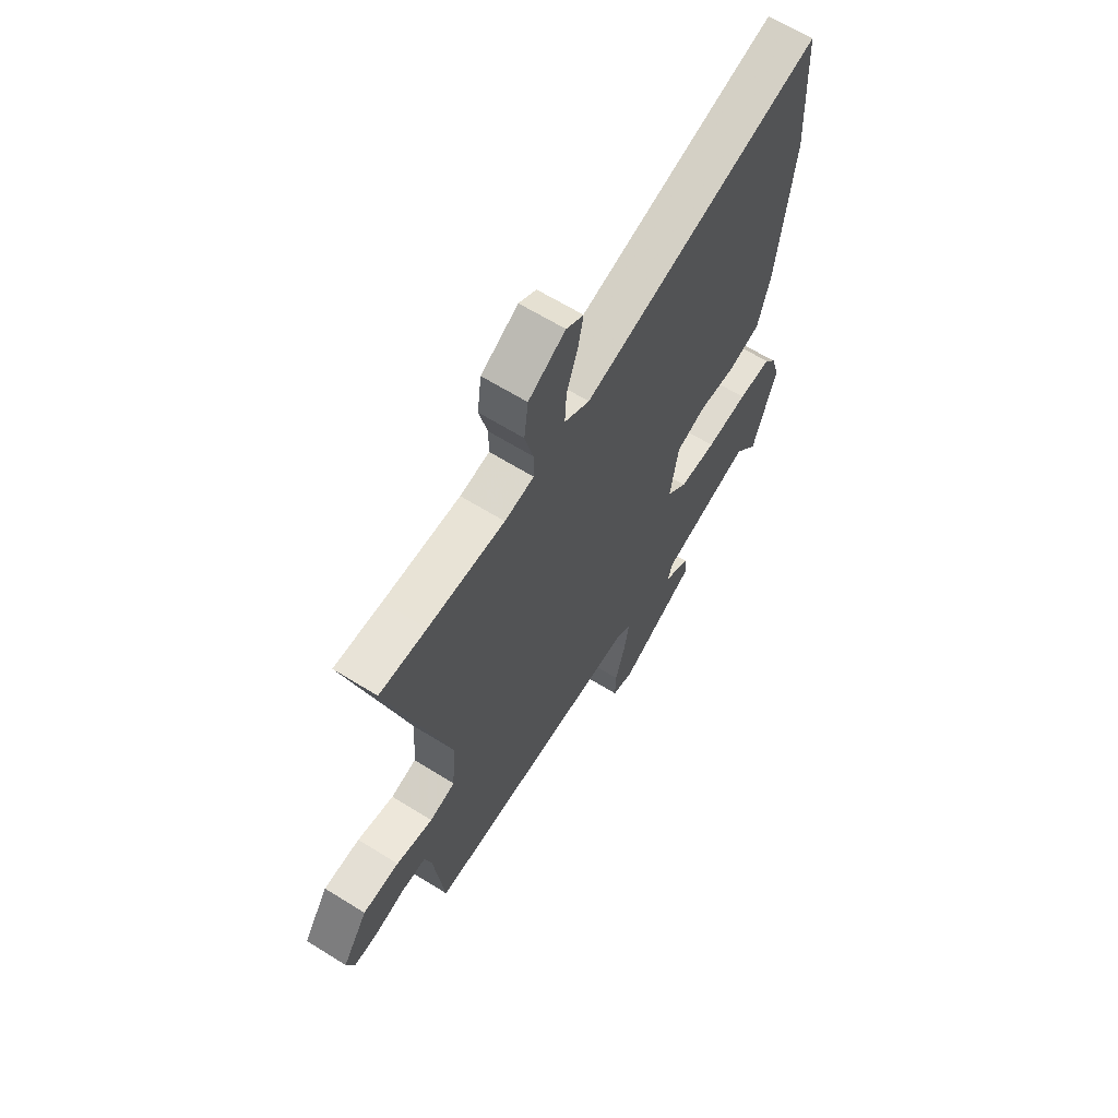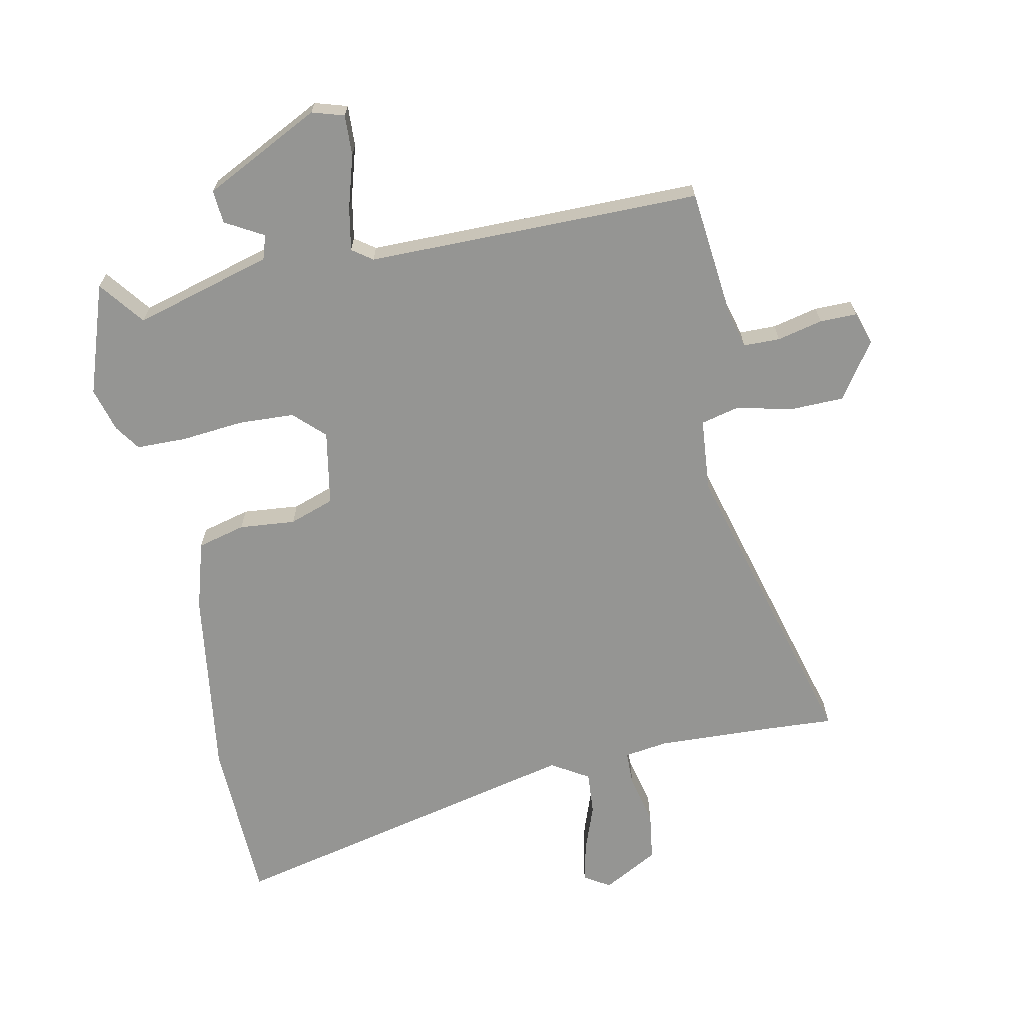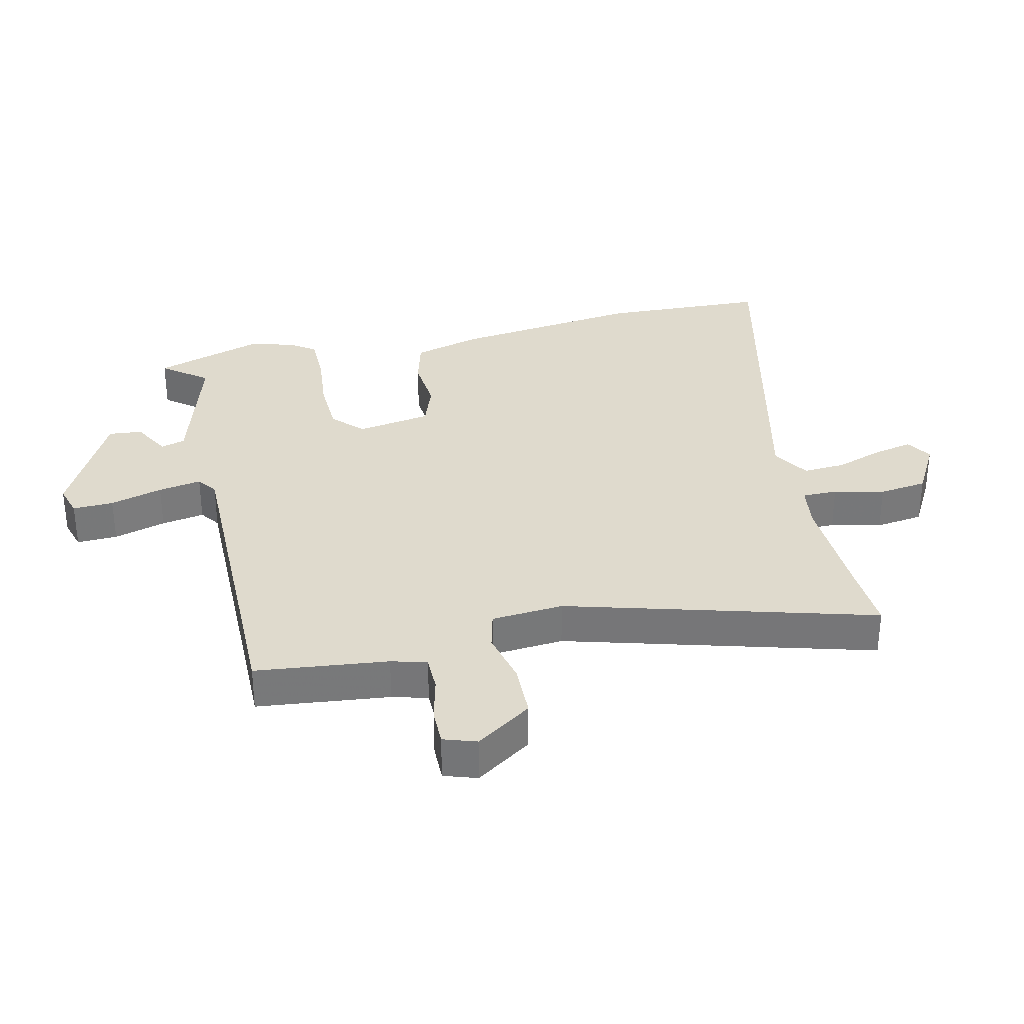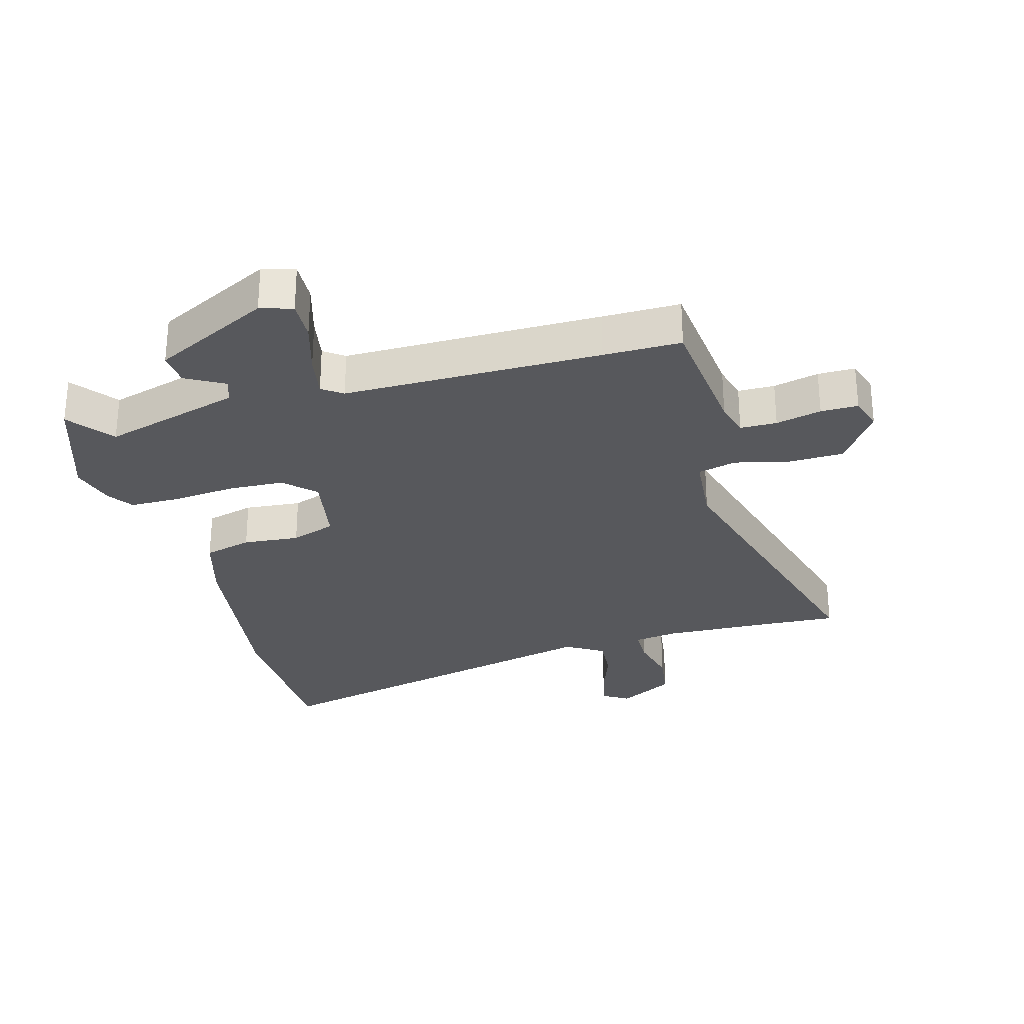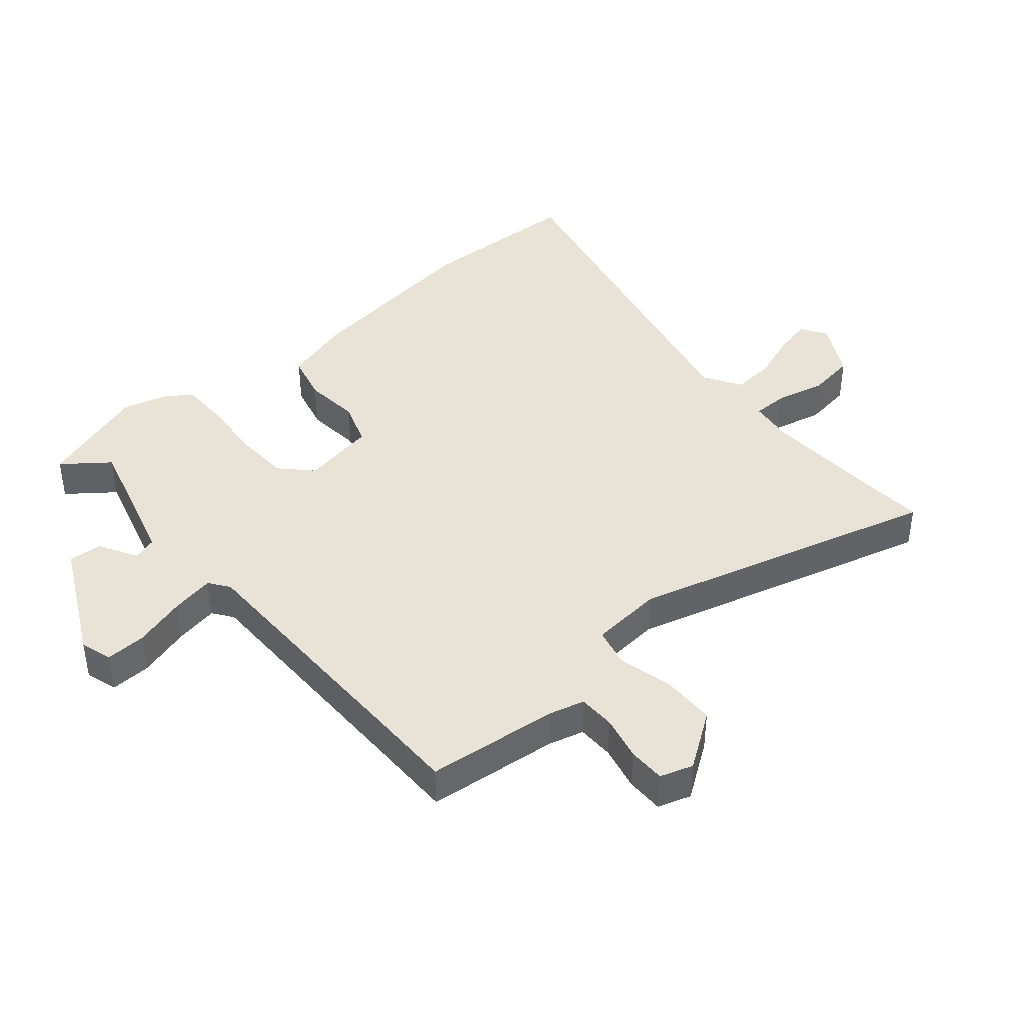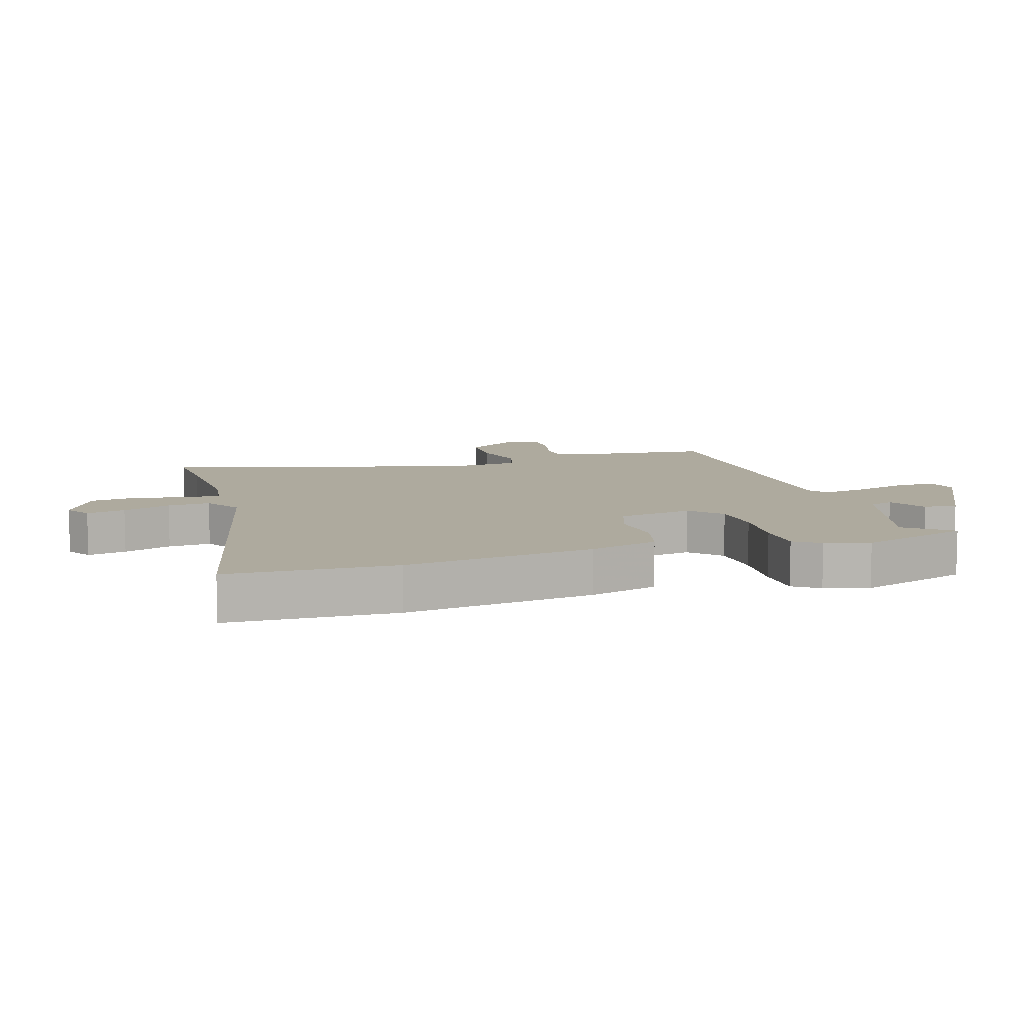
<metadata>
{"format":"obj","ext":"obj","renderer":"f3d","projection":"perspective","resolution":1024,"background":"white","views":[{"elev":64.2,"azim":-57.9,"up":"+Z"},{"elev":-67.3,"azim":-169.2,"up":"+Y"},{"elev":32.8,"azim":-103.3,"up":"+Y"},{"elev":-28.7,"azim":-165.1,"up":"+Y"},{"elev":41.4,"azim":-131.3,"up":"+Y"},{"elev":9.2,"azim":72.1,"up":"+Y"}]}
</metadata>
<code>
v -0.384 0.07 -0.498
v -0.509 0.07 -0.5
v -0.534 0.07 -0.287
v -0.55 0.07 -0.23
v -0.609 0.07 -0.23
v -0.682 0.07 -0.248
v -0.742 0.07 -0.249
v -0.76 0.07 -0.196
v -0.699 0.07 -0.105
v -0.611 0.07 -0.102
v -0.522 0.07 -0.122
v -0.46 0.07 -0.106
v -0.451 0.07 0.011
v -0.594 0.07 0.504
v -0.481 0.07 0.499
v -0.296 0.07 0.494
v -0.225 0.07 0.505
v -0.225 0.07 0.562
v -0.245 0.07 0.643
v -0.235 0.07 0.721
v -0.146 0.07 0.771
v -0.104 0.07 0.746
v -0.117 0.07 0.683
v -0.144 0.07 0.605
v -0.148 0.07 0.536
v -0.087 0.07 0.5
v 0.494 0.07 0.641
v 0.506 0.07 0.373
v 0.467 0.07 0.067
v 0.436 0.07 -0.044
v 0.359 0.07 -0.065
v 0.268 0.07 -0.058
v 0.196 0.07 -0.084
v 0.176 0.07 -0.205
v 0.225 0.07 -0.251
v 0.315 0.07 -0.254
v 0.416 0.07 -0.243
v 0.497 0.07 -0.243
v 0.526 0.07 -0.284
v 0.547 0.07 -0.355
v 0.489 0.07 -0.534
v 0.432 0.07 -0.462
v 0.21 0.07 -0.528
v 0.198 0.07 -0.567
v 0.26 0.07 -0.601
v 0.265 0.07 -0.655
v 0.078 0.07 -0.752
v 0.026 0.07 -0.737
v 0.028 0.07 -0.671
v 0.052 0.07 -0.586
v 0.064 0.07 -0.516
v 0.031 0.07 -0.493
v -0.384 0 -0.498
v -0.509 0 -0.5
v -0.534 0 -0.287
v -0.55 0 -0.23
v -0.609 0 -0.23
v -0.682 0 -0.248
v -0.742 0 -0.249
v -0.76 0 -0.196
v -0.699 0 -0.105
v -0.611 0 -0.102
v -0.522 0 -0.122
v -0.46 0 -0.106
v -0.451 0 0.011
v -0.594 0 0.504
v -0.481 0 0.499
v -0.296 0 0.494
v -0.225 0 0.505
v -0.225 0 0.562
v -0.245 0 0.643
v -0.235 0 0.721
v -0.146 0 0.771
v -0.104 0 0.746
v -0.117 0 0.683
v -0.144 0 0.605
v -0.148 0 0.536
v -0.087 0 0.5
v 0.494 0 0.641
v 0.506 0 0.373
v 0.467 0 0.067
v 0.436 0 -0.044
v 0.359 0 -0.065
v 0.268 0 -0.058
v 0.196 0 -0.084
v 0.176 0 -0.205
v 0.225 0 -0.251
v 0.315 0 -0.254
v 0.416 0 -0.243
v 0.497 0 -0.243
v 0.526 0 -0.284
v 0.547 0 -0.355
v 0.489 0 -0.534
v 0.432 0 -0.462
v 0.21 0 -0.528
v 0.198 0 -0.567
v 0.26 0 -0.601
v 0.265 0 -0.655
v 0.078 0 -0.752
v 0.026 0 -0.737
v 0.028 0 -0.671
v 0.052 0 -0.586
v 0.064 0 -0.516
v 0.031 0 -0.493
f 48 49 50
f 47 48 50
f 46 47 50
f 45 46 50
f 44 45 50
f 43 44 50 51
f 42 43 51 52
f 40 41 42
f 39 40 42
f 38 39 42
f 37 38 42
f 36 37 42
f 42 52 1
f 36 42 1
f 35 36 1
f 30 31 32
f 29 30 32
f 28 29 32
f 27 28 32
f 26 27 32
f 25 26 32 33
f 22 23 24
f 21 22 24
f 20 21 24
f 19 20 24
f 18 19 24
f 17 18 24 25
f 13 14 15
f 13 15 16
f 12 13 16 17
f 9 10 11
f 8 9 11
f 7 8 11
f 6 7 11
f 5 6 11
f 4 5 11 12
f 3 4 12
f 2 3 12
f 1 2 12
f 35 1 12
f 34 35 12
f 25 33 34
f 17 25 34
f 12 17 34
f 102 101 100
f 102 100 99
f 102 99 98
f 102 98 97
f 102 97 96
f 103 102 96 95
f 104 103 95 94
f 94 93 92
f 94 92 91
f 94 91 90
f 94 90 89
f 94 89 88
f 53 104 94
f 53 94 88
f 53 88 87
f 84 83 82
f 84 82 81
f 84 81 80
f 84 80 79
f 84 79 78
f 85 84 78 77
f 76 75 74
f 76 74 73
f 76 73 72
f 76 72 71
f 76 71 70
f 77 76 70 69
f 67 66 65
f 68 67 65
f 69 68 65 64
f 63 62 61
f 63 61 60
f 63 60 59
f 63 59 58
f 63 58 57
f 64 63 57 56
f 64 56 55
f 64 55 54
f 64 54 53
f 64 53 87
f 64 87 86
f 86 85 77
f 86 77 69
f 86 69 64
f 1 53 54 2
f 2 54 55 3
f 3 55 56 4
f 4 56 57 5
f 5 57 58 6
f 6 58 59 7
f 7 59 60 8
f 8 60 61 9
f 9 61 62 10
f 10 62 63 11
f 11 63 64 12
f 12 64 65 13
f 13 65 66 14
f 14 66 67 15
f 15 67 68 16
f 16 68 69 17
f 17 69 70 18
f 18 70 71 19
f 19 71 72 20
f 20 72 73 21
f 21 73 74 22
f 22 74 75 23
f 23 75 76 24
f 24 76 77 25
f 25 77 78 26
f 26 78 79 27
f 27 79 80 28
f 28 80 81 29
f 29 81 82 30
f 30 82 83 31
f 31 83 84 32
f 32 84 85 33
f 33 85 86 34
f 34 86 87 35
f 35 87 88 36
f 36 88 89 37
f 37 89 90 38
f 38 90 91 39
f 39 91 92 40
f 40 92 93 41
f 41 93 94 42
f 42 94 95 43
f 43 95 96 44
f 44 96 97 45
f 45 97 98 46
f 46 98 99 47
f 47 99 100 48
f 48 100 101 49
f 49 101 102 50
f 50 102 103 51
f 51 103 104 52
f 52 104 53 1

</code>
